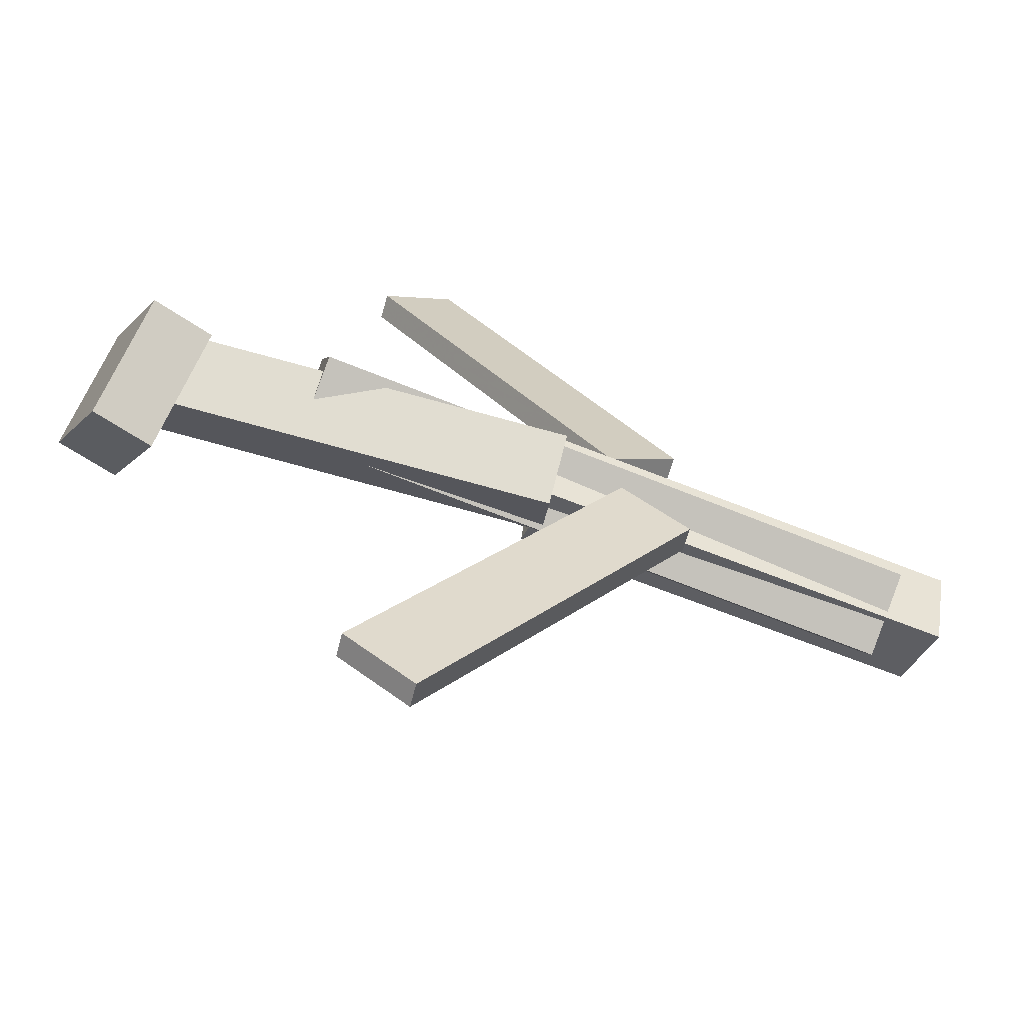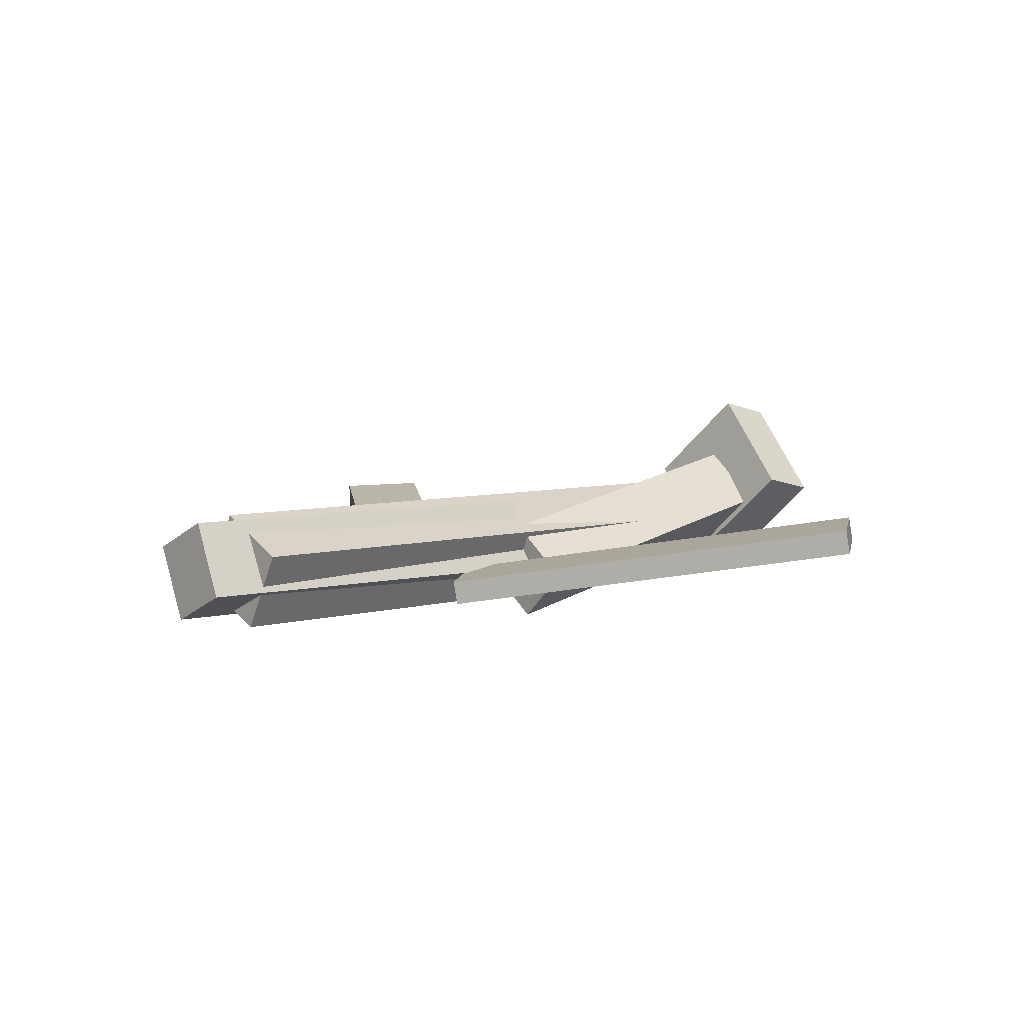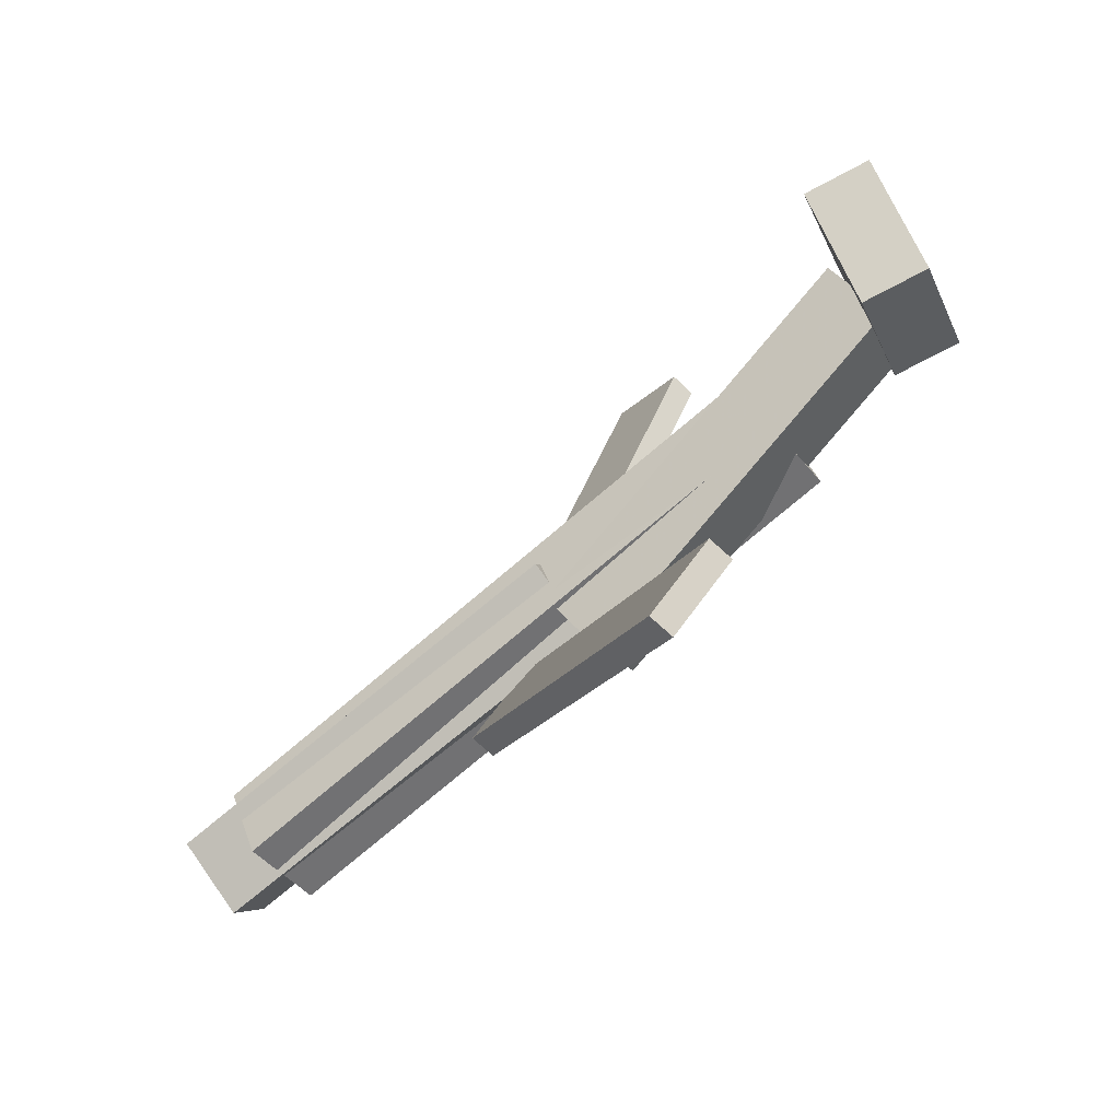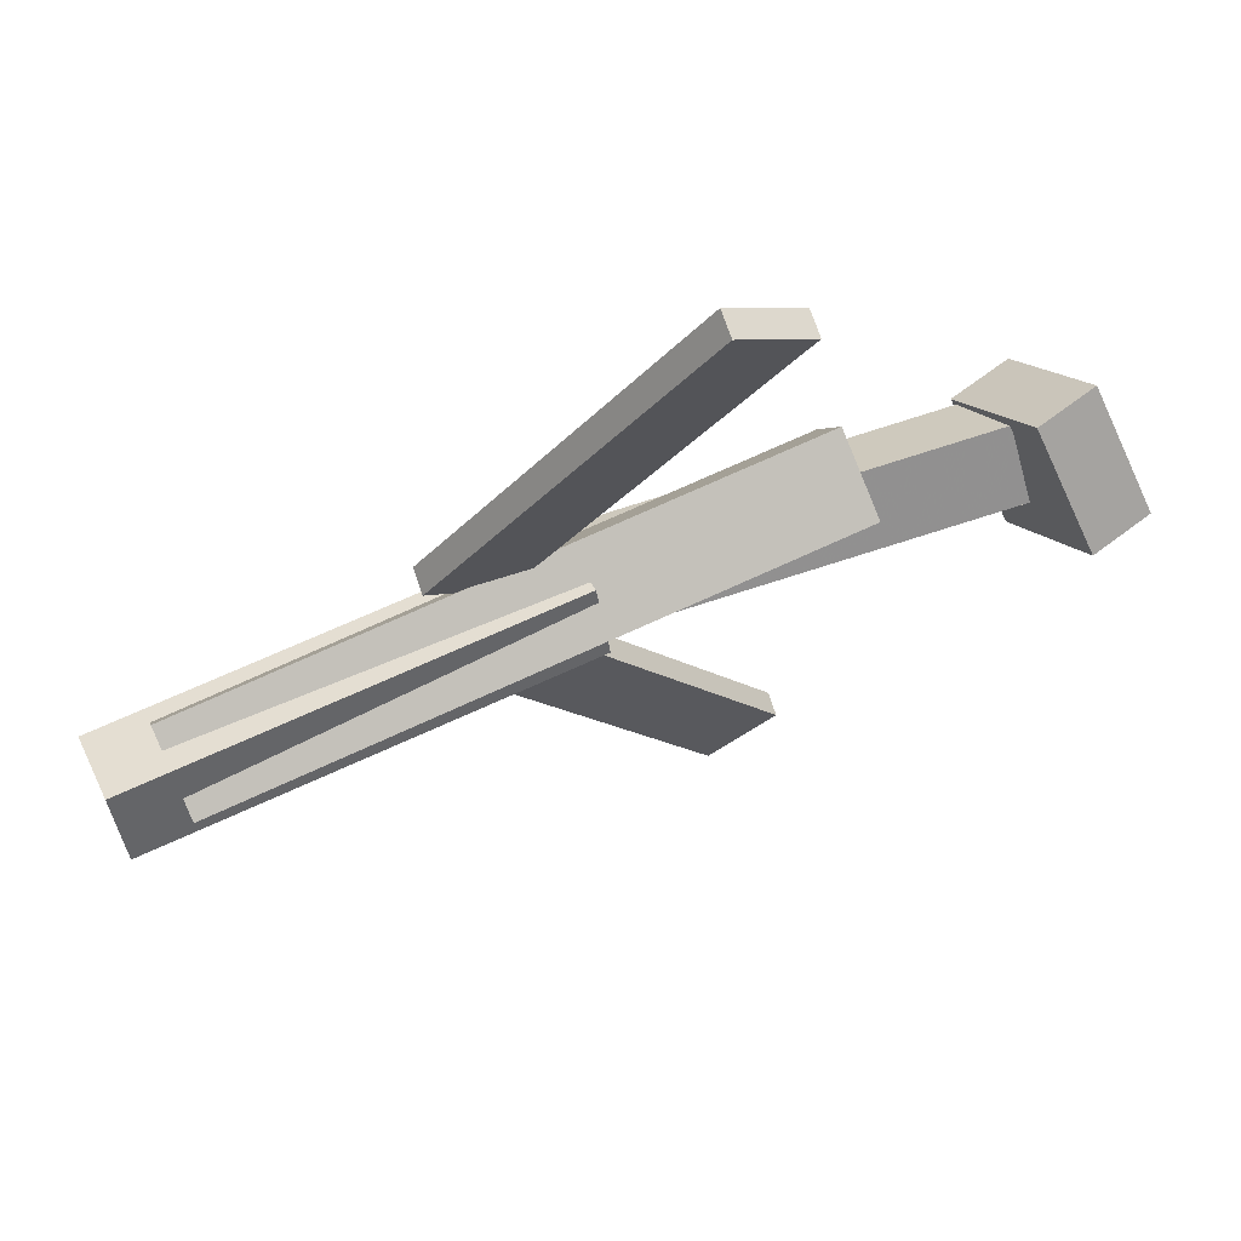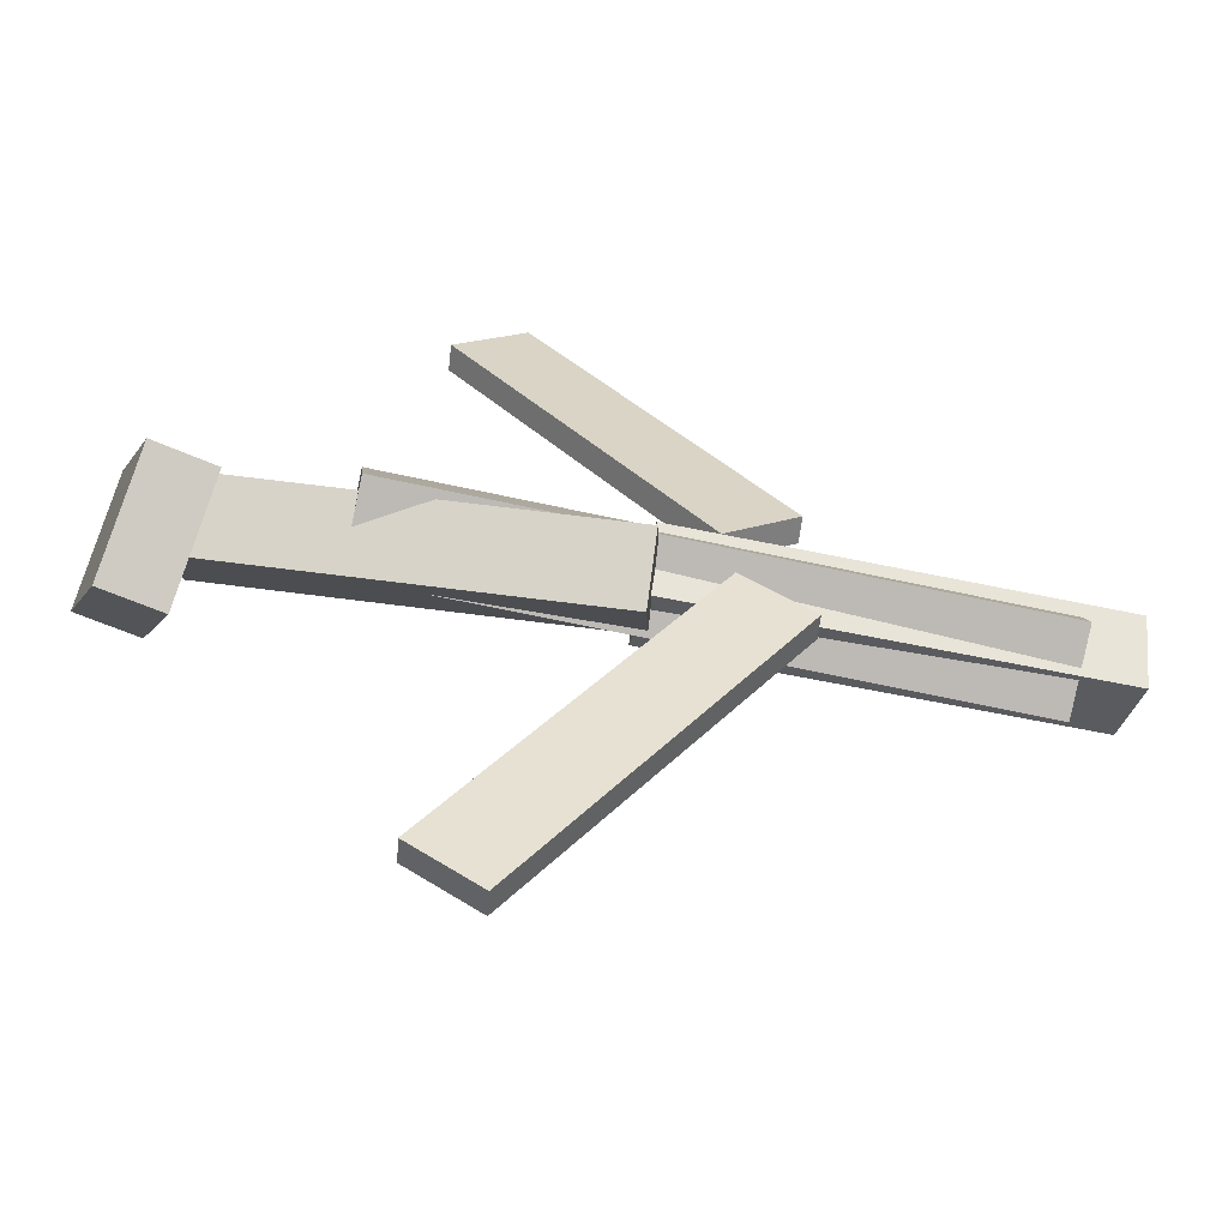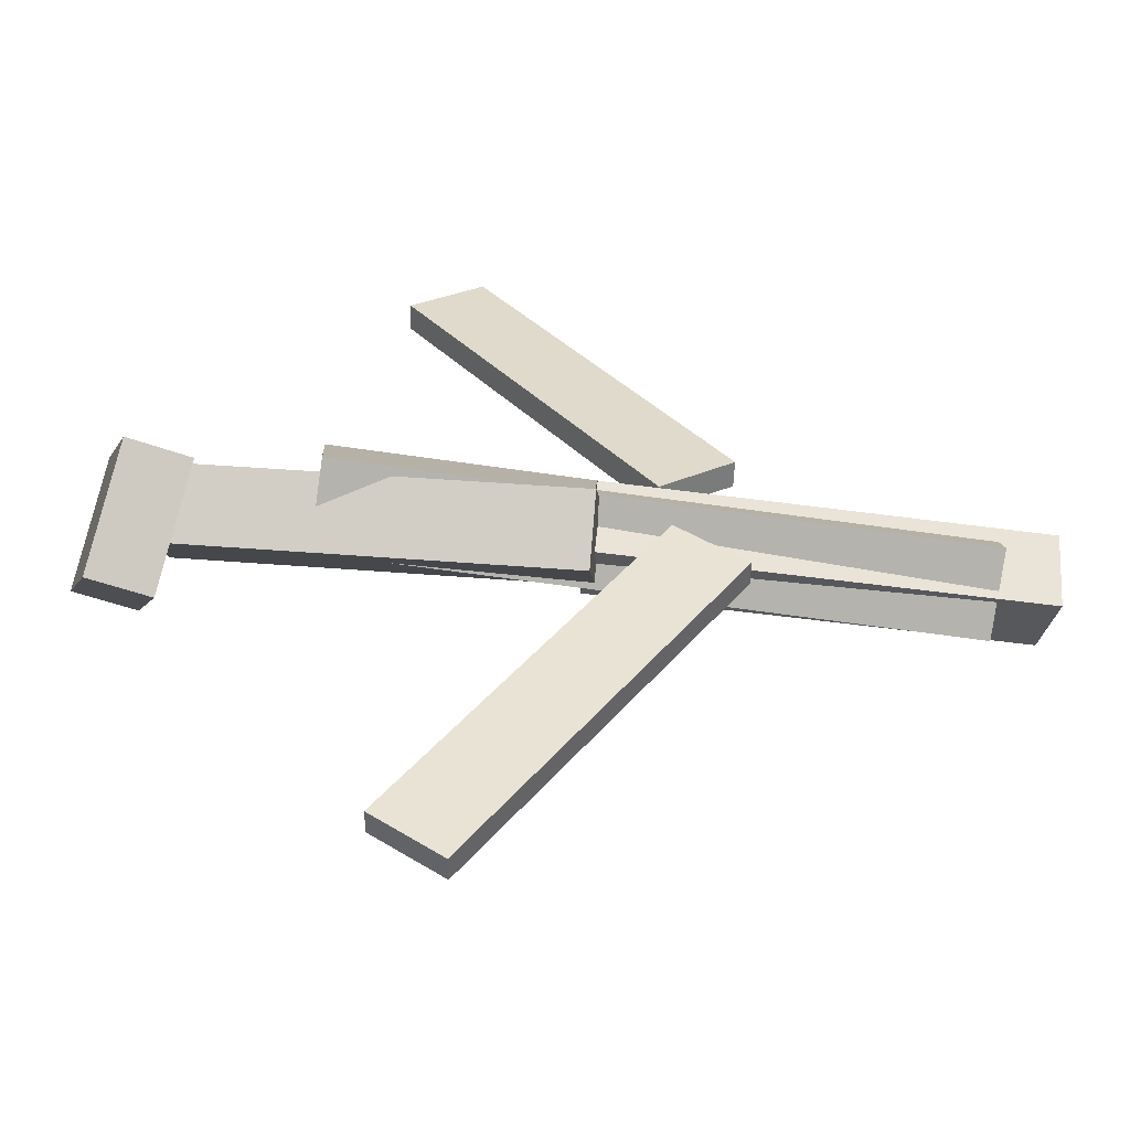
<metadata>
{"format":"obj","ext":"obj","renderer":"f3d","projection":"perspective","resolution":1024,"background":"white","views":[{"elev":-62.6,"azim":-22.4,"up":"+Z"},{"elev":5.5,"azim":137.5,"up":"+Y"},{"elev":-75.8,"azim":-139.8,"up":"+Z"},{"elev":67.0,"azim":155.0,"up":"+Z"},{"elev":-56.7,"azim":-12.8,"up":"+Z"},{"elev":-52.5,"azim":-8.6,"up":"+Z"}]}
</metadata>
<code>
v 0.1147 -0.06617 -0.05769
v 0.06304 -0.06147 -0.01951
v 0.1119 -0.08476 -0.0592
v 0.06023 -0.08005 -0.02102
v -0.07436 -0.01634 -0.3198
v -0.126 -0.01164 -0.2817
v -0.07717 -0.03493 -0.3213
v -0.1289 -0.03022 -0.2832
f 1.0 7.0 5.0
f 1.0 3.0 7.0
f 1.0 4.0 3.0
f 1.0 2.0 4.0
f 3.0 8.0 7.0
f 3.0 4.0 8.0
f 5.0 7.0 8.0
f 5.0 8.0 6.0
f 1.0 5.0 6.0
f 1.0 6.0 2.0
f 2.0 6.0 8.0
f 2.0 8.0 4.0
v -0.1795 -0.06267 0.04786
v 0.2921 -0.06185 0.04073
v -0.18 -0.004108 0.01784
v 0.2915 -0.003293 0.01072
v -0.1803 -0.09153 -0.008435
v 0.2913 -0.09072 -0.01556
v -0.1808 -0.03298 -0.03845
v 0.2907 -0.03216 -0.04558
f 9.0 15.0 13.0
f 9.0 11.0 15.0
f 9.0 12.0 11.0
f 9.0 10.0 12.0
f 11.0 16.0 15.0
f 11.0 12.0 16.0
f 13.0 15.0 16.0
f 13.0 16.0 14.0
f 9.0 13.0 14.0
f 9.0 14.0 10.0
f 10.0 14.0 16.0
f 10.0 16.0 12.0
v -0.2886 -0.02232 -0.03384
v -0.2897 -0.06021 0.007072
v -0.2772 0.01916 0.004878
v -0.2783 -0.01873 0.04579
v 0.004643 -0.06969 -0.06978
v 0.003538 -0.1076 -0.02886
v 0.01609 -0.0282 -0.03106
v 0.01498 -0.06609 0.009857
f 17.0 23.0 21.0
f 17.0 19.0 23.0
f 17.0 20.0 19.0
f 17.0 18.0 20.0
f 19.0 24.0 23.0
f 19.0 20.0 24.0
f 21.0 23.0 24.0
f 21.0 24.0 22.0
f 17.0 21.0 22.0
f 17.0 22.0 18.0
f 18.0 22.0 24.0
f 18.0 24.0 20.0
v 0.3345 -0.02793 0.04178
v 0.3352 -0.005062 -0.009112
v 0.007445 -0.03031 0.03625
v 0.00814 -0.007443 -0.01464
v 0.3354 -0.08377 0.0167
v 0.3361 -0.0609 -0.03419
v 0.008276 -0.08615 0.01117
v 0.00897 -0.06328 -0.03972
f 25.0 31.0 29.0
f 25.0 27.0 31.0
f 25.0 28.0 27.0
f 25.0 26.0 28.0
f 27.0 32.0 31.0
f 27.0 28.0 32.0
f 29.0 31.0 32.0
f 29.0 32.0 30.0
f 25.0 29.0 30.0
f 25.0 30.0 26.0
f 26.0 30.0 32.0
f 26.0 32.0 28.0
v -0.2805 -0.001161 -0.06671
v -0.3287 -0.01178 -0.06697
v -0.2963 0.06912 0.003884
v -0.3446 0.0585 0.003625
v -0.2659 -0.06906 0.004142
v -0.3142 -0.07968 0.003882
v -0.2817 0.001215 0.07474
v -0.33 -0.009399 0.07448
f 33.0 39.0 37.0
f 33.0 35.0 39.0
f 33.0 36.0 35.0
f 33.0 34.0 36.0
f 35.0 40.0 39.0
f 35.0 36.0 40.0
f 37.0 39.0 40.0
f 37.0 40.0 38.0
f 33.0 37.0 38.0
f 33.0 38.0 34.0
f 34.0 38.0 40.0
f 34.0 40.0 36.0
v 0.107 -0.08386 0.05734
v 0.05193 -0.0816 0.0195
v 0.1091 -0.0644 0.05544
v 0.05403 -0.06214 0.0176
v -0.07263 -0.03872 0.3214
v -0.1277 -0.03647 0.2836
v -0.07053 -0.01926 0.3195
v -0.1256 -0.017 0.2817
f 41.0 47.0 45.0
f 41.0 43.0 47.0
f 41.0 44.0 43.0
f 41.0 42.0 44.0
f 43.0 48.0 47.0
f 43.0 44.0 48.0
f 45.0 47.0 48.0
f 45.0 48.0 46.0
f 41.0 45.0 46.0
f 41.0 46.0 42.0
f 42.0 46.0 48.0
f 42.0 48.0 44.0

</code>
